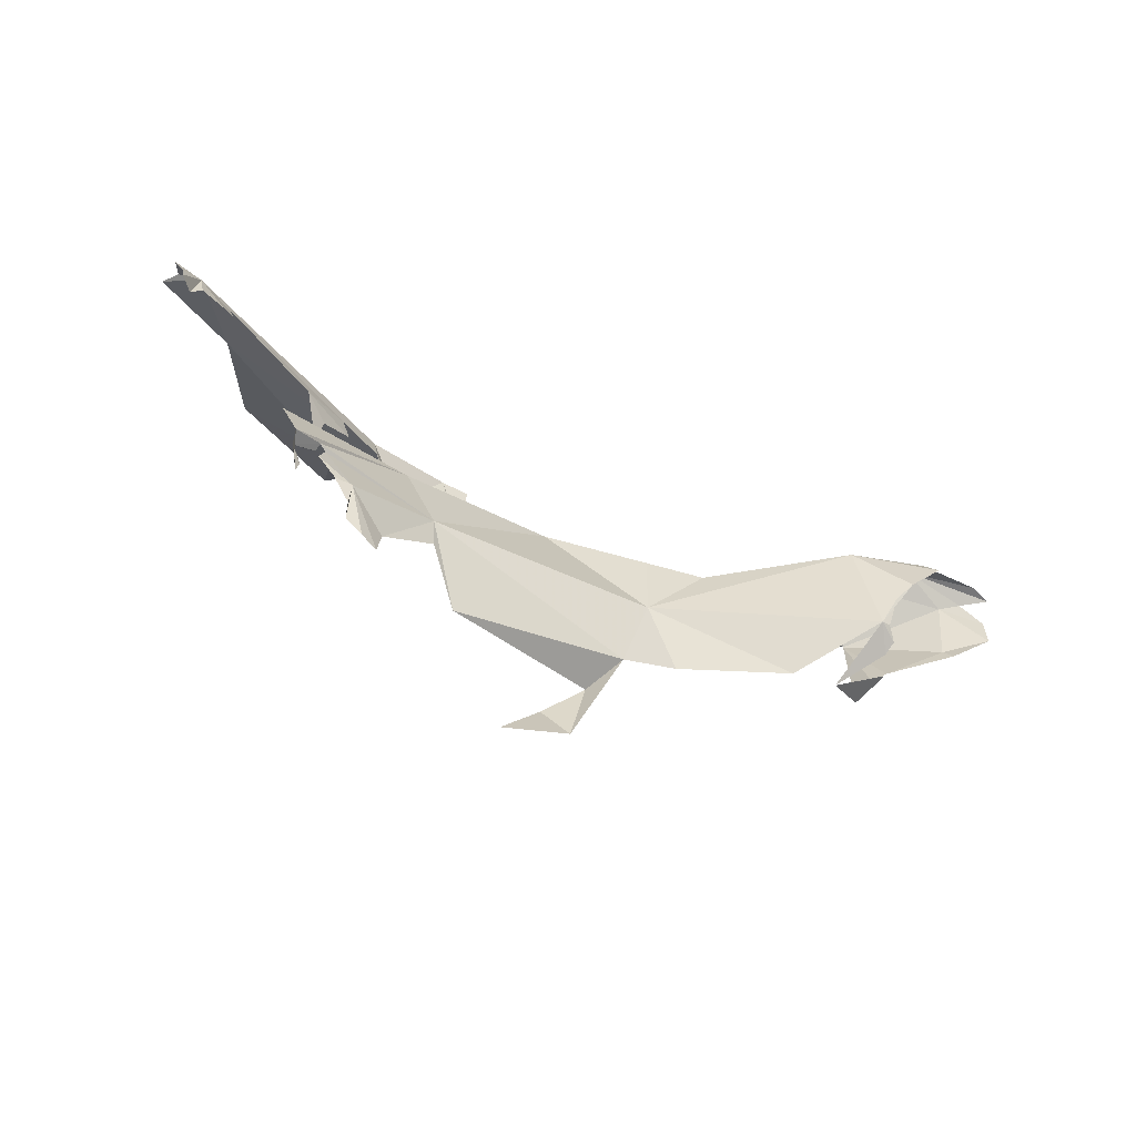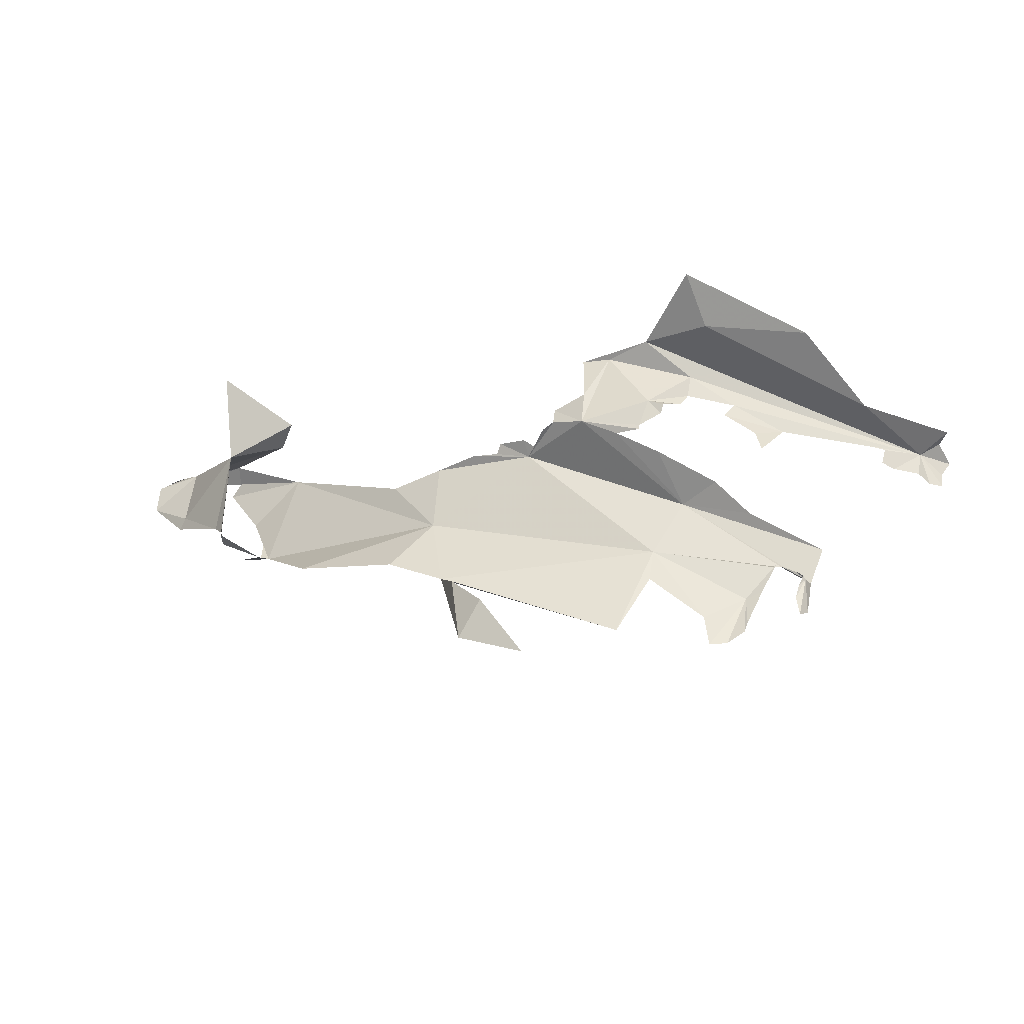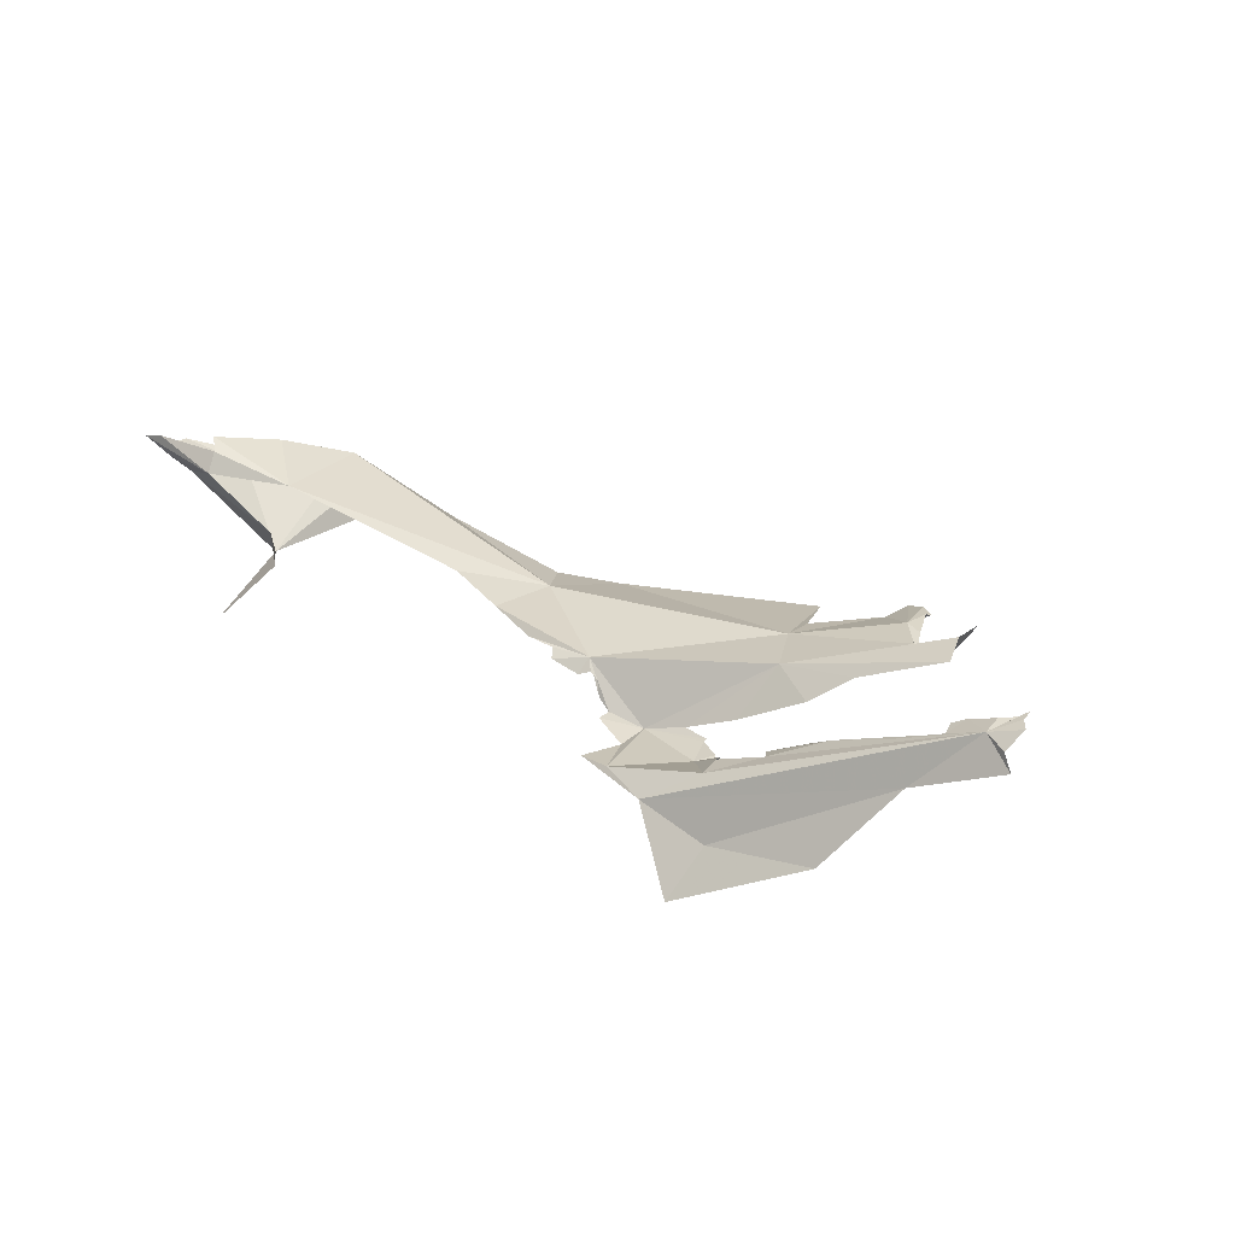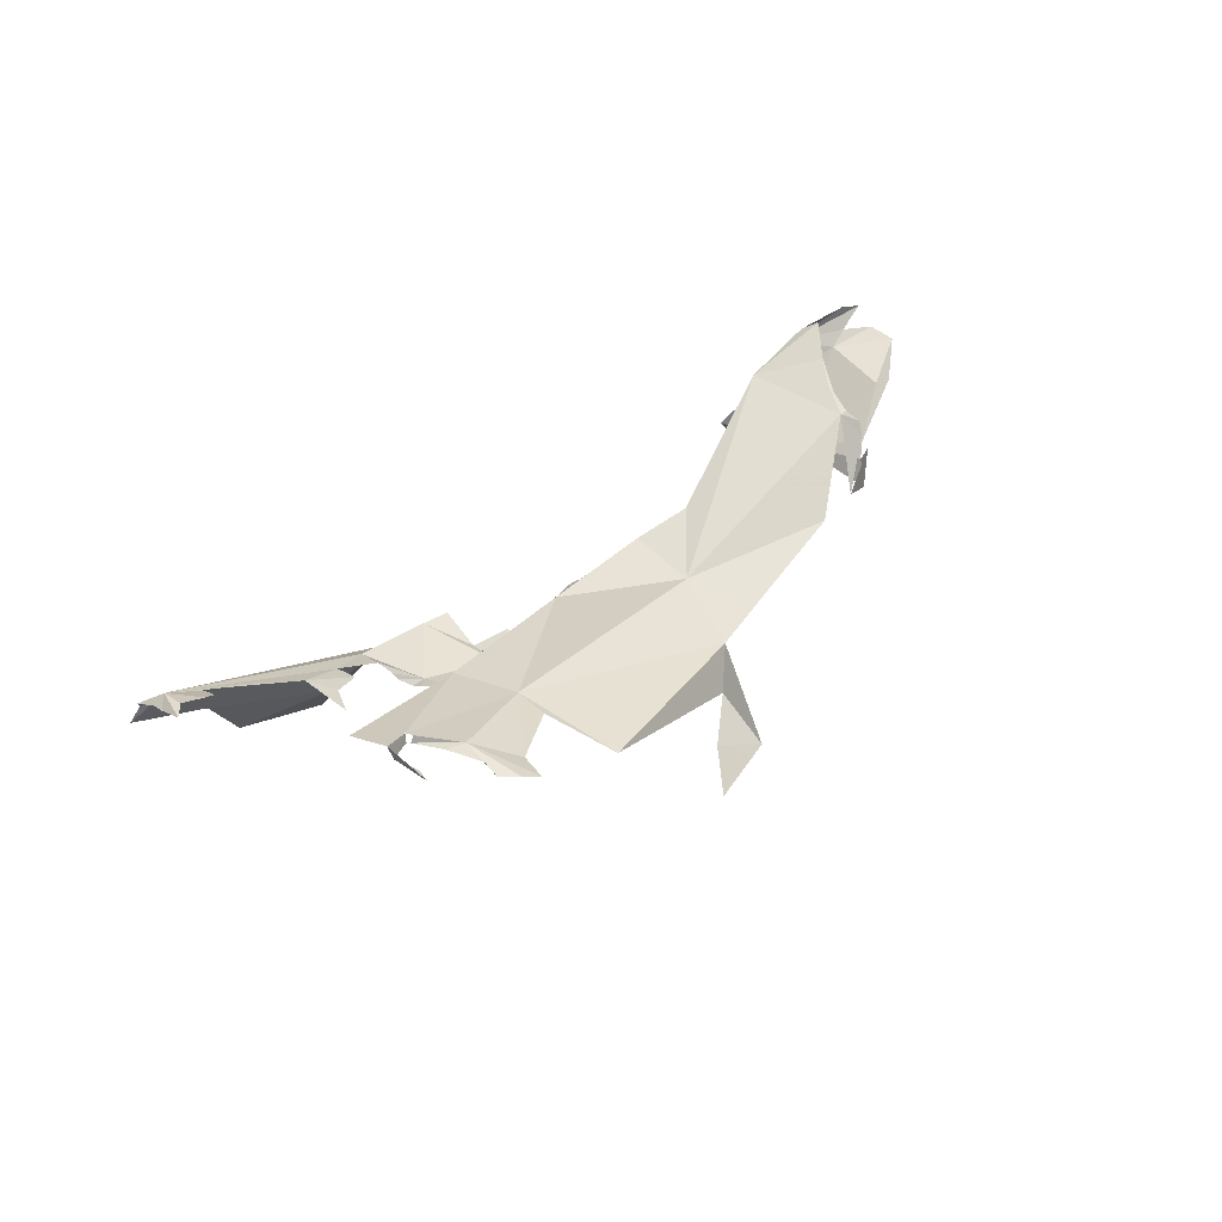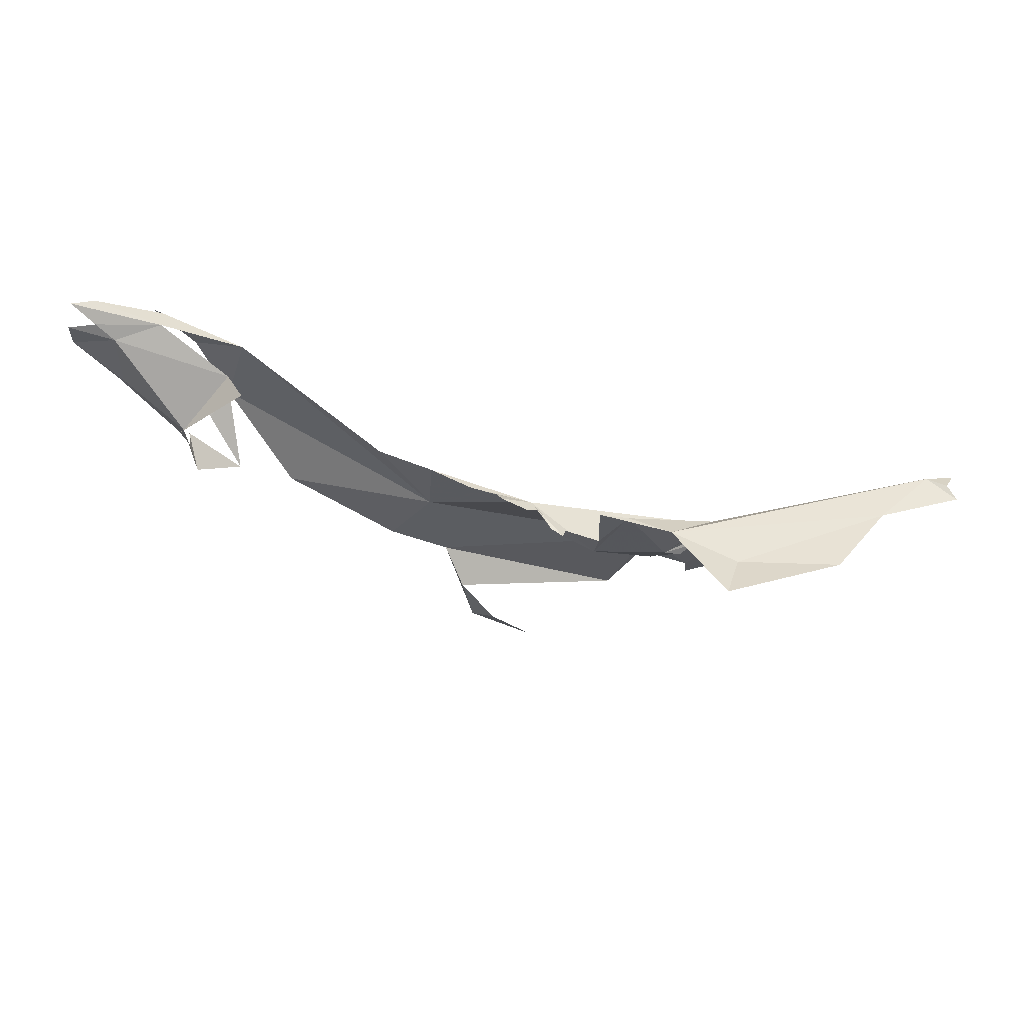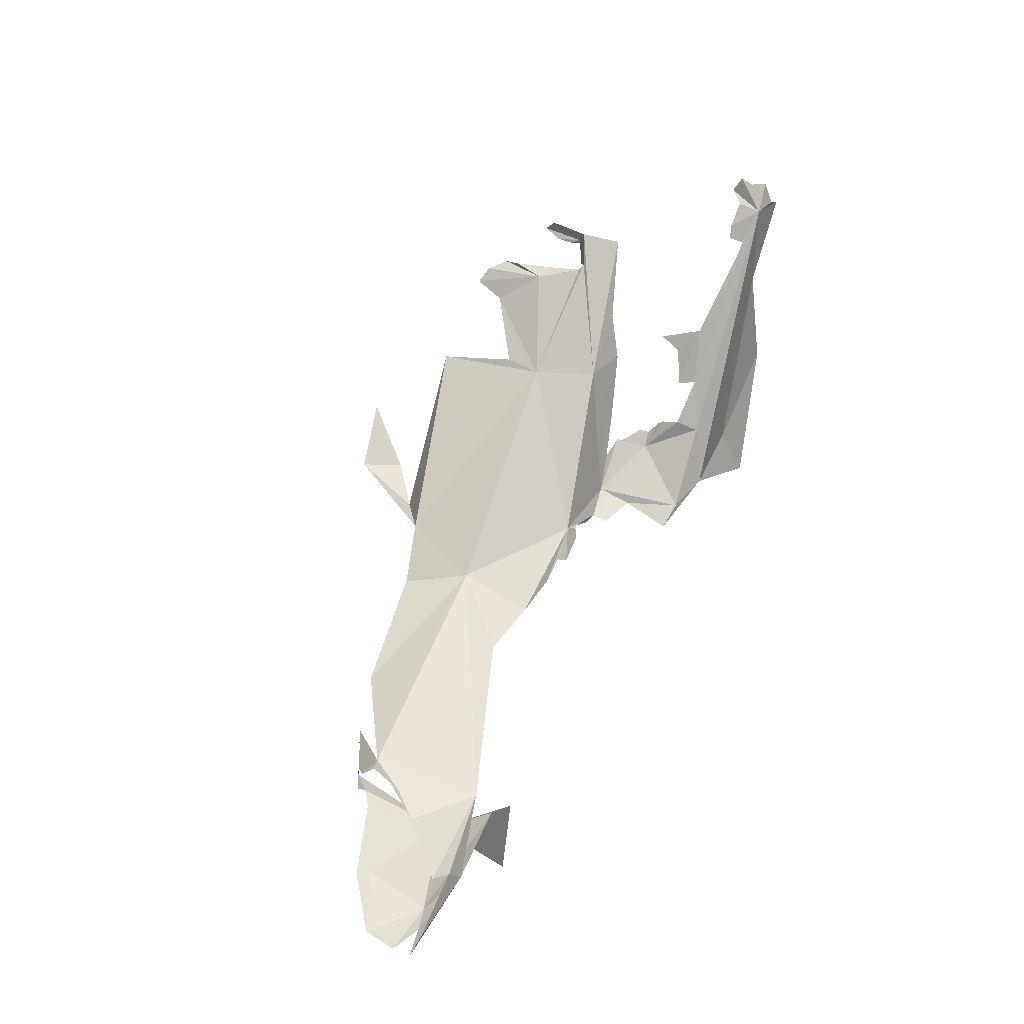
<metadata>
{"format":"obj","ext":"obj","renderer":"f3d","projection":"perspective","resolution":1024,"background":"white","views":[{"elev":-61.9,"azim":148.9,"up":"+Z"},{"elev":-32.9,"azim":14.0,"up":"+Z"},{"elev":26.9,"azim":42.2,"up":"+Y"},{"elev":34.3,"azim":144.5,"up":"+Y"},{"elev":70.1,"azim":5.5,"up":"+Z"},{"elev":78.7,"azim":-55.9,"up":"+Y"}]}
</metadata>
<code>
v -5.234 6.784 0.8221
v -5.212 6.759 0.8511
v -5.1 6.779 0.7828
v -4.711 6.631 0.7312
v -4.558 6.684 0.6538
v -4.498 6.859 0.5083
v -4.354 6.783 0.5425
v -4.24 6.872 0.4347
v -4.623 6.849 0.3019
v -4.842 6.6 0.7907
v -4.965 6.635 0.8309
v -4.958 6.639 0.8882
v -5.027 6.685 0.8189
v -5.041 6.717 0.8025
v -5.072 6.741 0.8054
v -5.107 6.728 0.8311
v -5.015 6.665 0.8226
v -4.83 6.599 0.9186
v -5.51 6.828 0.5473
v -5.707 6.921 0.8163
v -5.498 6.858 0.8329
v -4.517 6.609 0.8212
v -4.576 6.603 0.8453
v -4.47 6.647 0.84
v -4.617 6.619 0.7468
v -4.62 6.621 0.7292
v -4.414 6.69 0.9942
v -4.43 6.696 0.9078
v -4.082 6.845 0.7763
v -4.163 6.761 0.6526
v -4.185 6.779 0.7431
v -3.565 7.05 0.717
v -3.865 6.93 0.7662
v -4.257 6.761 0.8772
v -4.295 6.741 0.8237
v -4.061 6.962 0.01433
v -4.088 6.924 -0.007697
v -4.055 6.93 0.1421
v -4.57 6.587 1.124
v -4.53 6.621 0.7891
v -4.319 6.507 1.094
v -3.937 6.555 1.024
v -3.753 6.834 0.8386
v -4.457 6.671 0.8536
v -4.73 6.635 1.1
v -4.36 6.345 1.234
v -3.498 7.092 0.5832
v -3.494 7.084 0.6313
v -4.098 6.918 0.0612
v -3.458 7.081 0.6754
v -3.673 7.026 0.6513
v -3.716 7.005 0.6741
v -3.699 6.997 0.7275
v -4.639 6.833 0.1727
v -4.442 6.858 -0.009125
v -4.286 6.926 0.08695
v -3.545 7.05 0.5751
v -5.336 6.797 0.8368
v -4.364 6.884 -0.1175
v -4.297 6.889 -0.07341
v -4.168 6.929 0.2125
v -4.143 6.945 0.2181
v -4.082 6.919 0.1135
v -4.061 6.919 0.1521
v -4.222 6.916 0.1037
v -4.286 6.917 -0.02152
v -3.981 6.965 0.2859
v -4.04 6.981 0.1507
v -3.582 7.054 0.6315
v -4.087 6.921 0.1755
v -4.137 6.918 0.2032
v -3.452 6.963 0.7465
v -3.488 7.021 0.7353
v -4.429 6.863 -0.1255
v -4.075 6.918 0.1653
v -4.157 6.904 0.2114
v -4.836 6.637 1.107
v -6.437 6.839 0.6482
v -6.471 6.919 0.7137
v -6.483 6.974 0.6929
v -6.286 6.903 0.557
v -6.751 7.103 0.8872
v -6.514 6.955 0.7615
v -6.72 7.079 0.9242
v -5.447 6.747 0.2394
v -5.665 6.759 0.3455
v -6.412 6.688 1.341
v -6.195 6.93 1.233
v -6.428 6.847 1.045
v -6.788 7.176 1.209
v -6.714 7.131 1.181
v -6.536 7.186 1.233
v -6.264 7.021 1.188
v -6.887 7.239 1.239
v -6.088 6.903 0.472
v -6.396 7.213 0.8469
v -6.348 7.158 0.7091
v -6.382 7.156 0.7167
v -5.367 6.621 0.1446
v -5.327 6.585 -0.1258
v -6.801 7.262 1.235
v -6.46 7.253 0.9541
v -5.233 6.54 0.00032
v -5.077 6.548 -0.2362
v -6.245 7.182 1.106
v -6.549 7.255 1.19
v -6.597 7.286 1.15
v -6.906 7.165 1.05
v -6.9 7.172 1.169
v -4.763 6.767 -0.07045
v -6.417 7.065 0.661
v -6.425 7.114 0.6869
f 1 2 3
f 4 5 6
f 6 7 8
f 6 9 3
f 10 6 3
f 11 12 10
f 13 3 14
f 6 5 7
f 10 4 6
f 15 3 16
f 11 3 17
f 10 12 18
f 15 14 3
f 3 2 16
f 13 17 3
f 3 11 10
f 3 9 19
f 20 21 19
f 22 23 24
f 25 26 10
f 25 10 23
f 10 26 4
f 27 28 23
f 29 30 31
f 29 32 33
f 34 28 27
f 29 34 32
f 29 35 34
f 31 35 29
f 36 37 38
f 32 27 39
f 23 22 40
f 23 40 25
f 32 34 27
f 41 42 43
f 44 24 23
f 18 45 10
f 45 23 10
f 41 39 46
f 28 44 23
f 27 23 45
f 47 32 48
f 42 41 46
f 38 37 49
f 43 39 41
f 48 32 50
f 51 52 53
f 32 51 53
f 54 9 55
f 56 55 9
f 47 57 32
f 58 1 3
f 58 3 21
f 3 19 21
f 59 56 60
f 56 9 61
f 62 9 6
f 62 61 9
f 49 63 38
f 64 38 63
f 56 65 66
f 67 68 6
f 39 43 32
f 6 68 62
f 38 68 36
f 32 57 69
f 38 70 71
f 38 71 62
f 8 67 6
f 32 72 73
f 74 55 56
f 38 64 75
f 38 75 70
f 32 73 50
f 43 72 32
f 74 56 59
f 68 38 62
f 69 51 32
f 60 56 66
f 53 33 32
f 76 65 56
f 76 56 61
f 77 45 18
f 27 45 39
f 39 45 77
f 78 79 80
f 80 81 78
f 82 83 84
f 85 86 19
f 87 88 89
f 89 83 79
f 90 91 92
f 91 93 92
f 89 79 78
f 89 93 91
f 89 88 93
f 94 90 92
f 86 95 19
f 96 97 98
f 99 100 85
f 94 92 101
f 102 97 96
f 100 103 104
f 19 95 97
f 84 89 91
f 92 105 106
f 105 102 107
f 84 91 108
f 91 109 108
f 105 20 19
f 100 99 103
f 91 90 109
f 82 84 108
f 9 110 85
f 9 85 19
f 97 105 19
f 107 106 105
f 110 9 54
f 92 106 101
f 99 85 110
f 111 97 81
f 97 112 98
f 97 111 112
f 97 102 105
f 83 89 84

</code>
